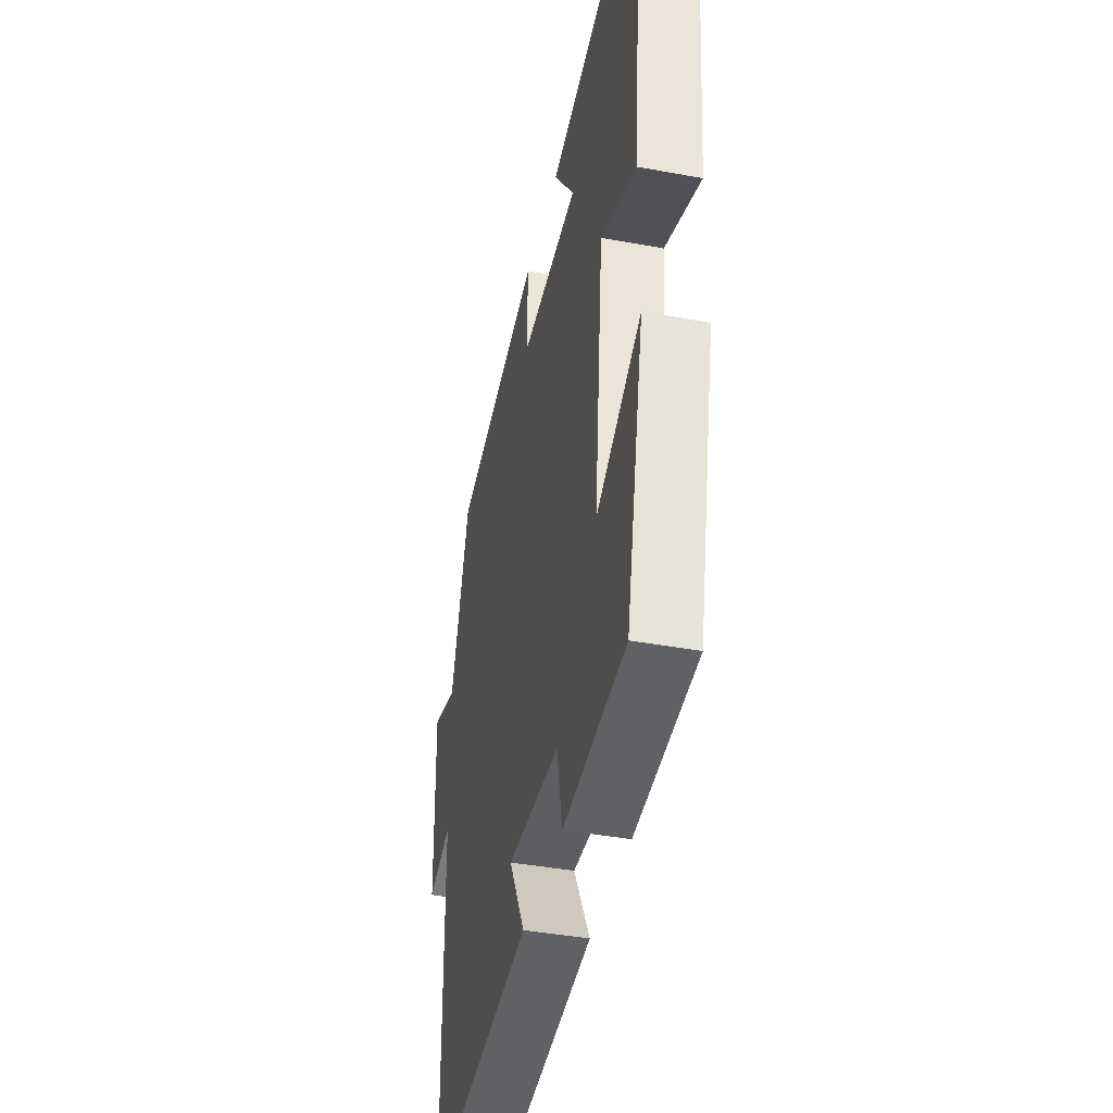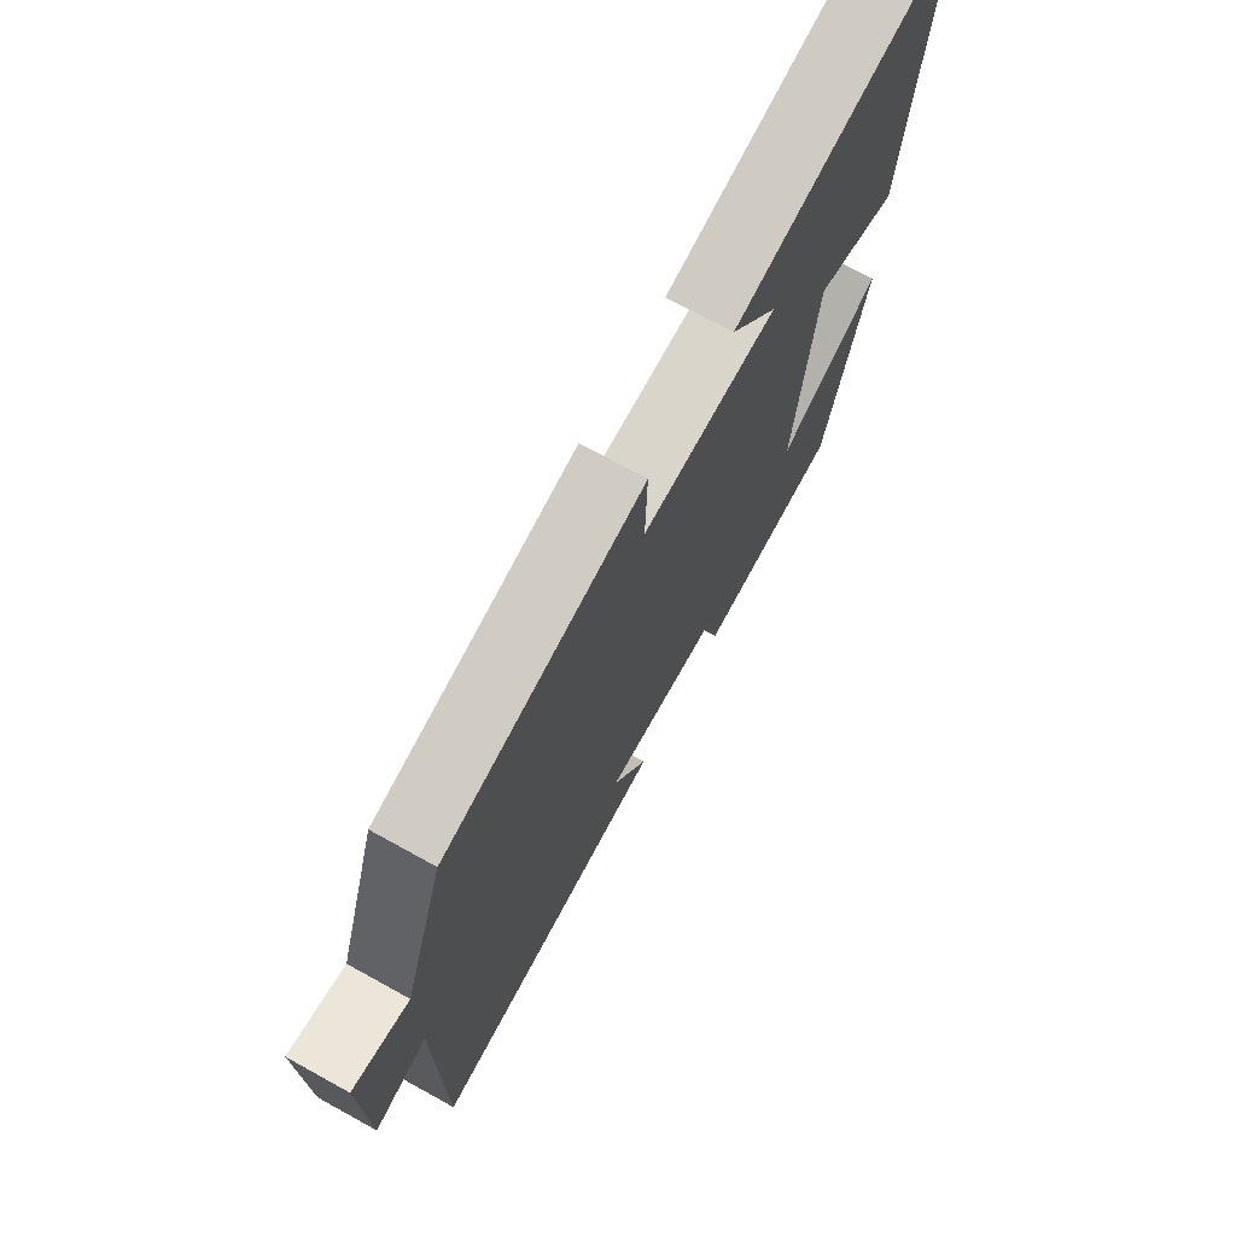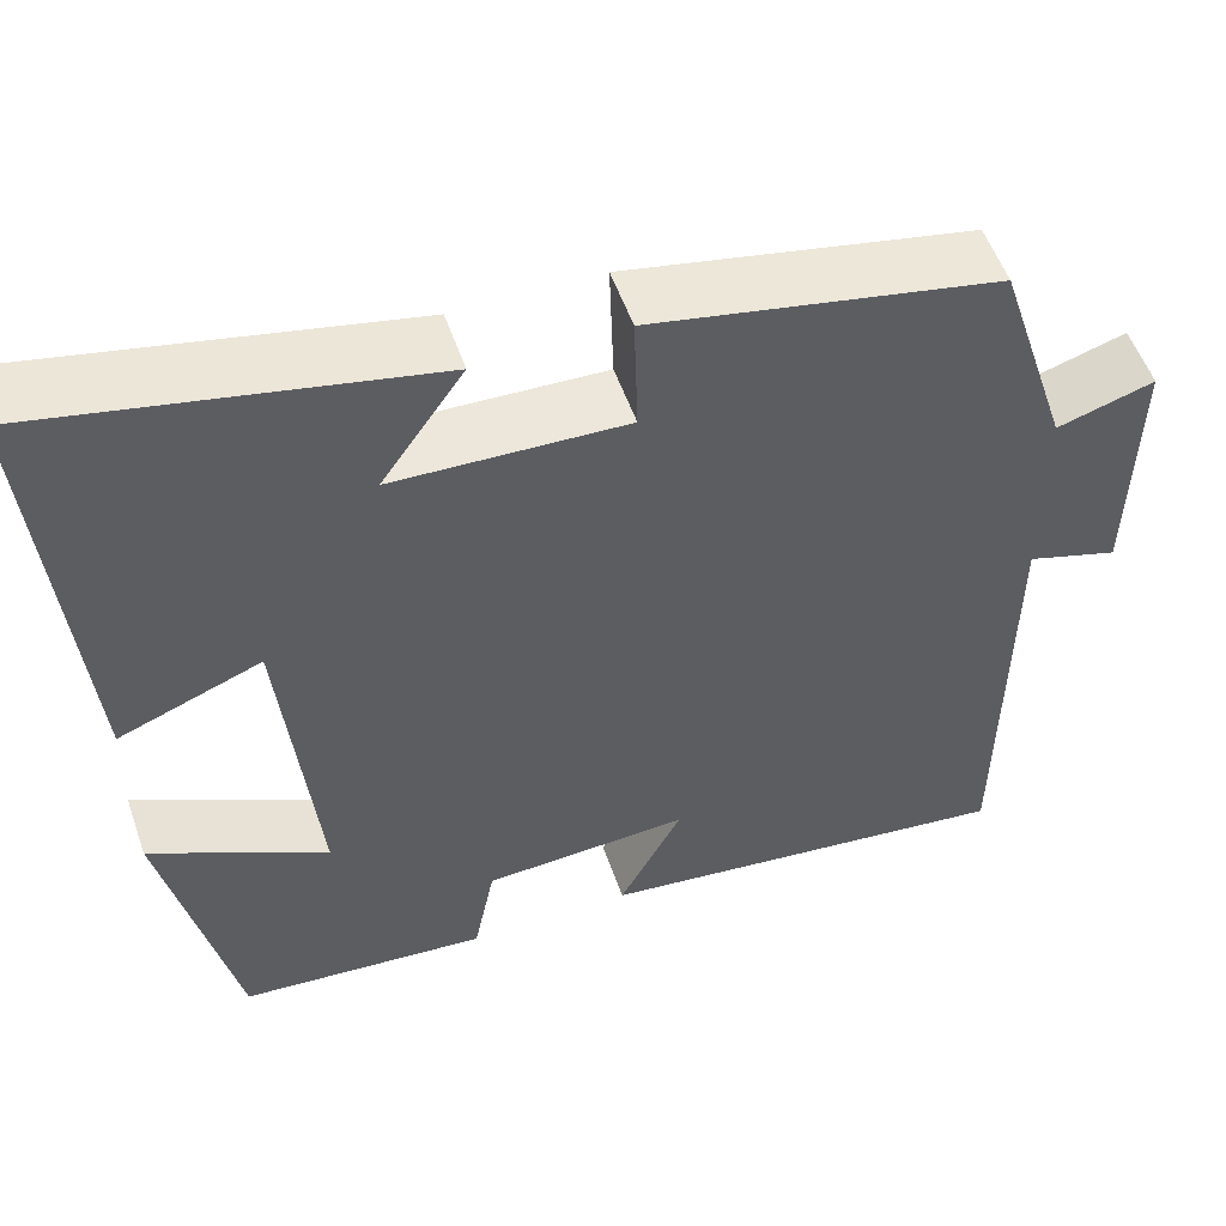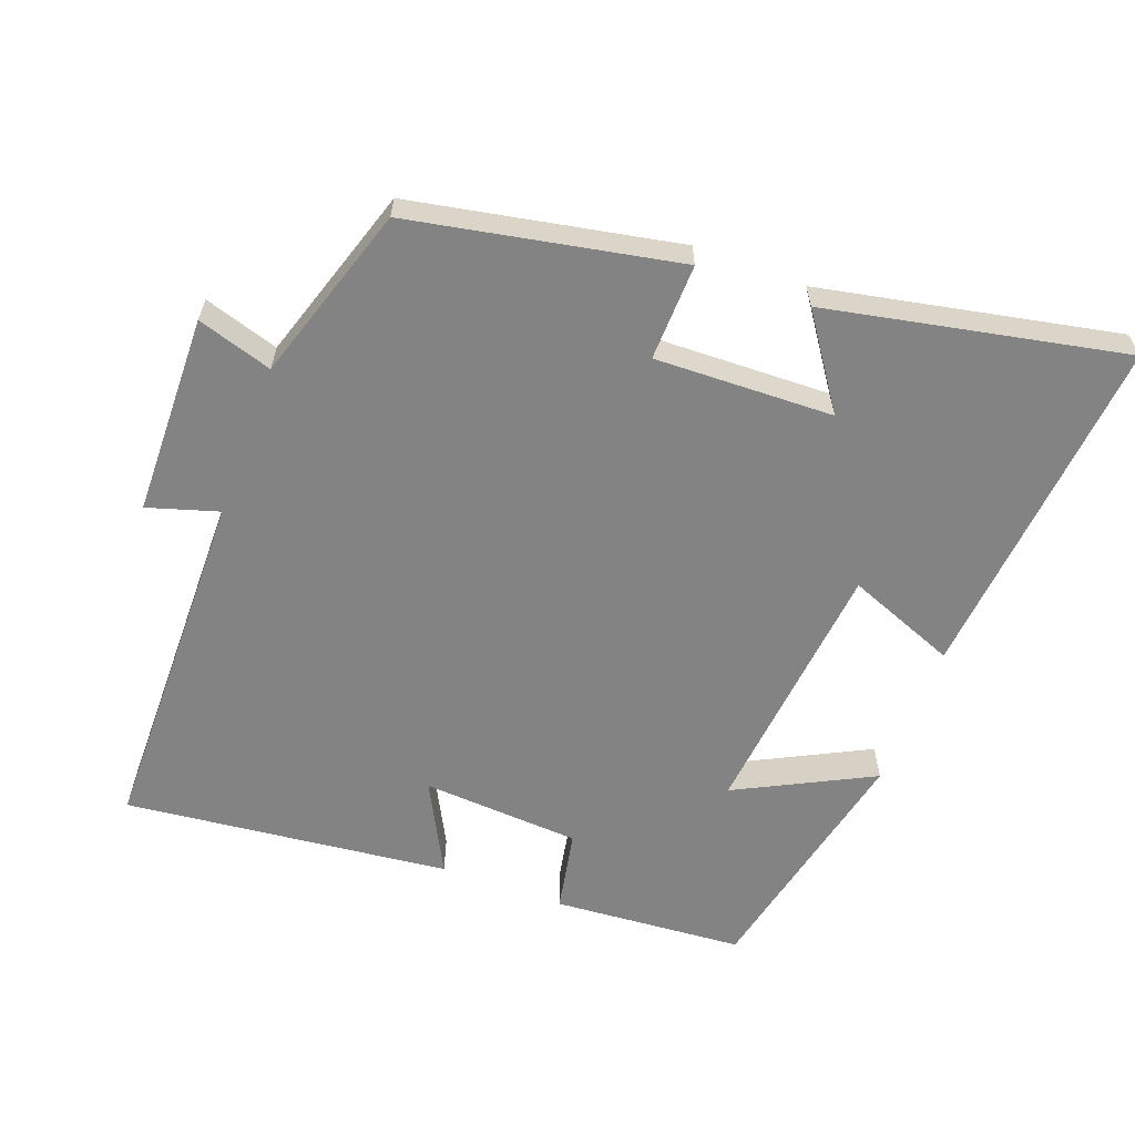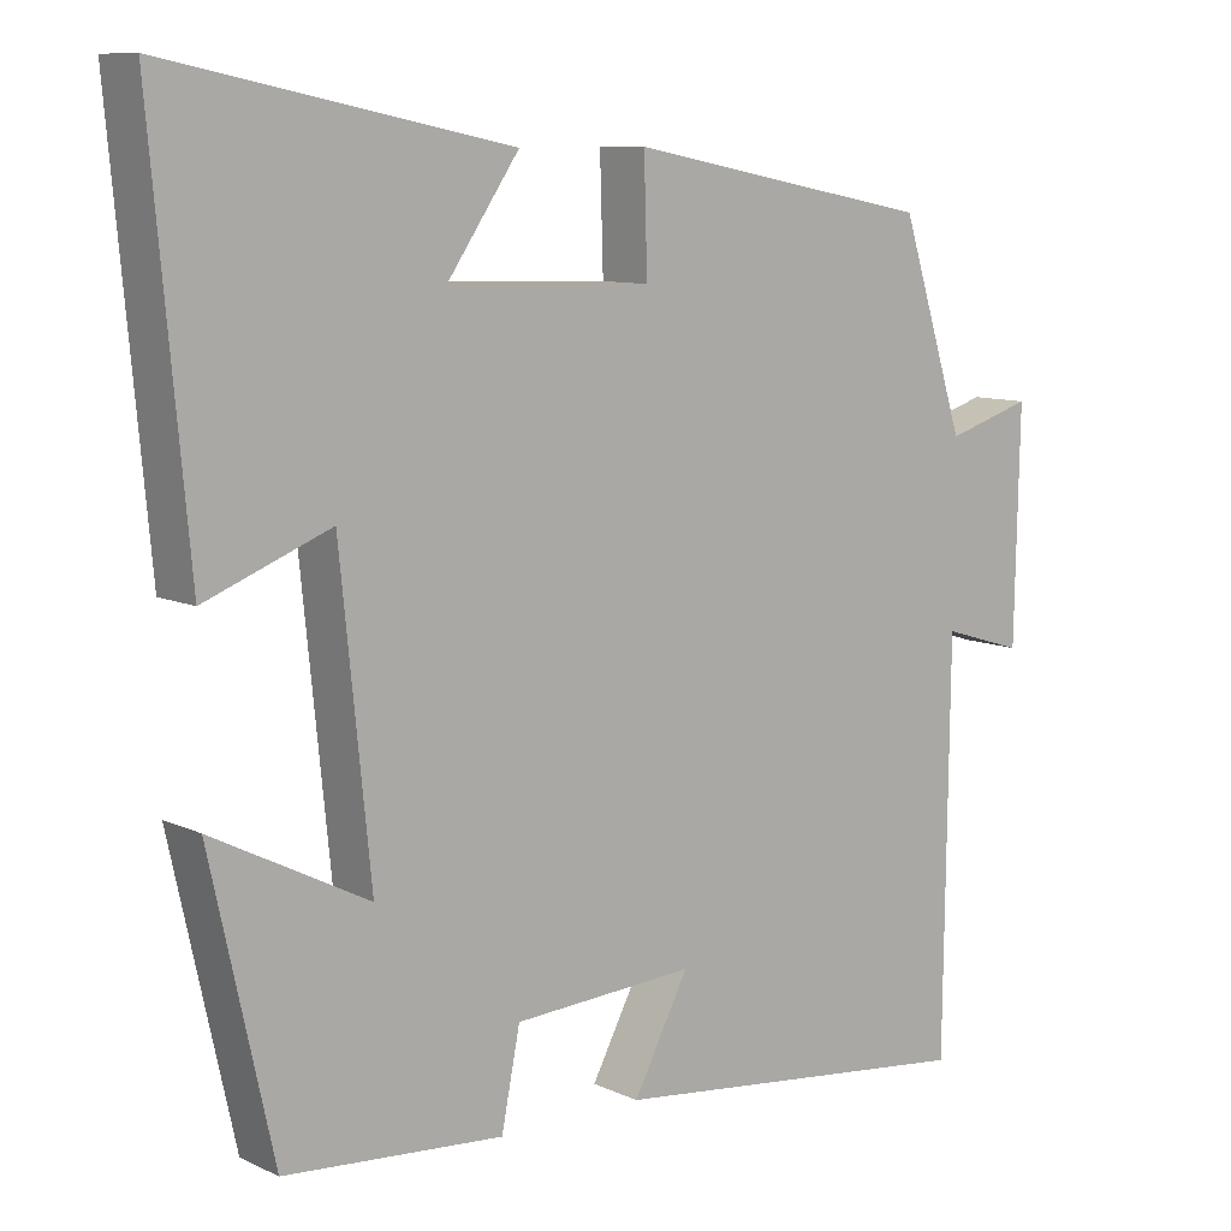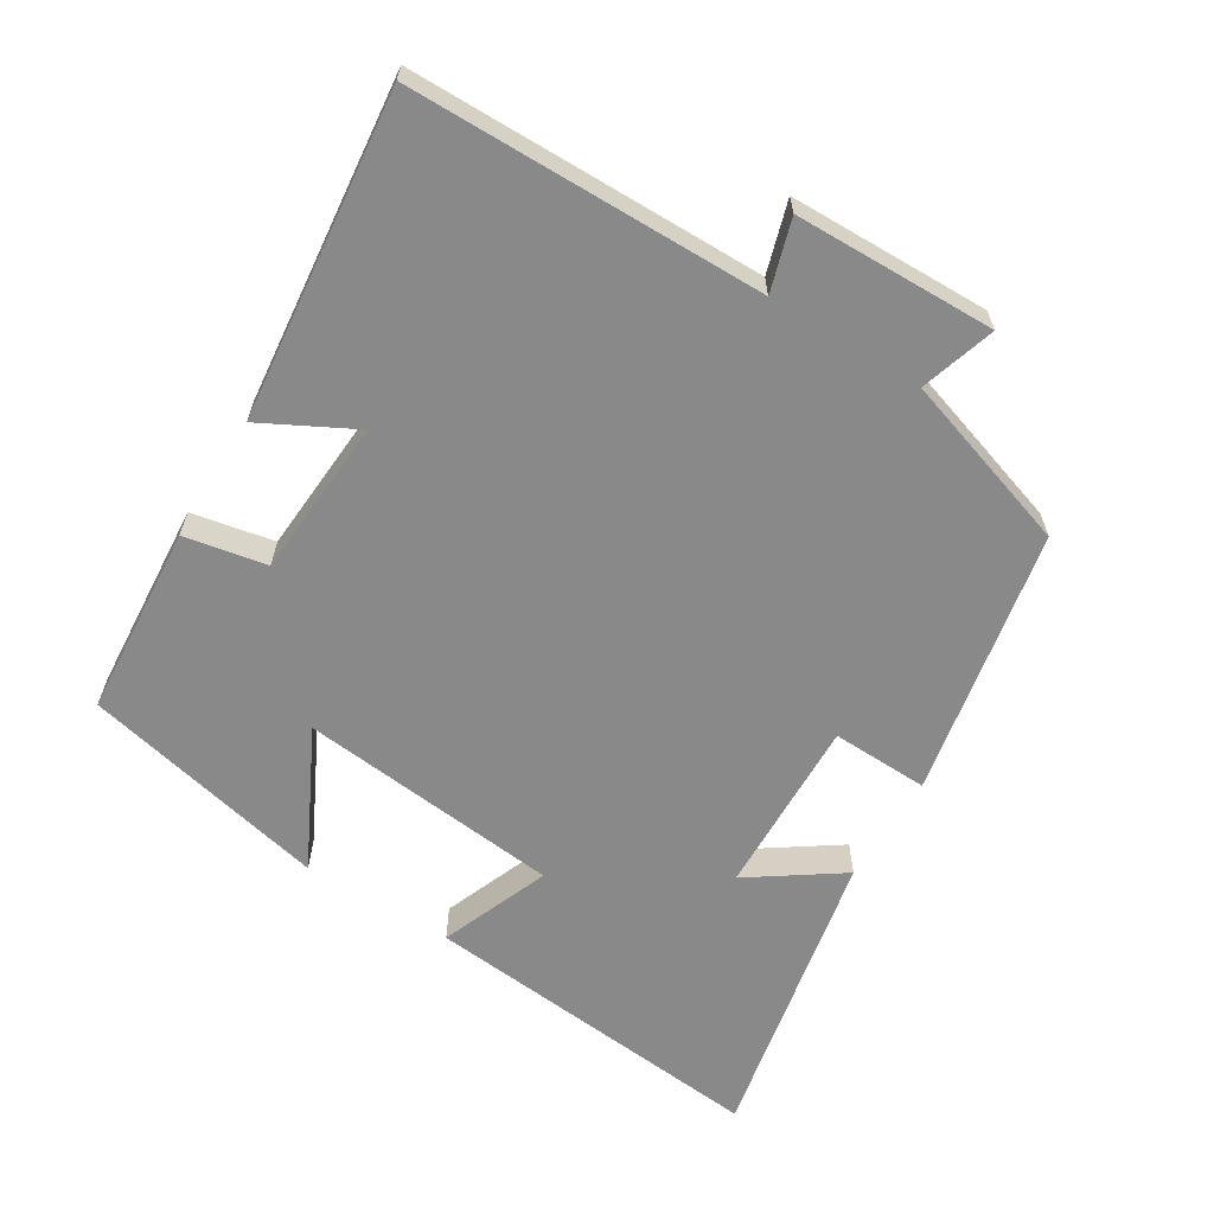
<metadata>
{"format":"obj","ext":"obj","renderer":"f3d","projection":"perspective","resolution":1024,"background":"white","views":[{"elev":-41.3,"azim":77.3,"up":"+Z"},{"elev":72.4,"azim":-61.1,"up":"+Z"},{"elev":53.7,"azim":161.0,"up":"+Z"},{"elev":-61.2,"azim":-20.5,"up":"+Y"},{"elev":9.5,"azim":140.1,"up":"+Z"},{"elev":-63.0,"azim":-121.7,"up":"+Y"}]}
</metadata>
<code>
v 0.422 0.07 -0.479
v 0.15 0.07 -0.5
v 0.127 0.07 -0.383
v -0.099 0.07 -0.369
v -0.03 0.07 -0.5
v -0.494 0.07 -0.552
v -0.5 0.07 -0.047
v -0.601 0.07 -0.078
v -0.607 0.07 0.208
v -0.5 0.07 0.175
v -0.42 0.07 0.426
v -0.039 0.07 0.5
v -0.043 0.07 0.362
v 0.211 0.07 0.37
v 0.121 0.07 0.5
v 0.546 0.07 0.586
v 0.5 0.07 0.087
v 0.344 0.07 0.148
v 0.306 0.07 -0.226
v 0.5 0.07 -0.127
v 0.422 0 -0.479
v 0.15 0 -0.5
v 0.127 0 -0.383
v -0.099 0 -0.369
v -0.03 0 -0.5
v -0.494 0 -0.552
v -0.5 0 -0.047
v -0.601 0 -0.078
v -0.607 0 0.208
v -0.5 0 0.175
v -0.42 0 0.426
v -0.039 0 0.5
v -0.043 0 0.362
v 0.211 0 0.37
v 0.121 0 0.5
v 0.546 0 0.586
v 0.5 0 0.087
v 0.344 0 0.148
v 0.306 0 -0.226
v 0.5 0 -0.127
f 19 20 1 2
f 18 19 2 3
f 16 17 18
f 14 15 16
f 14 16 18
f 13 14 18 3
f 10 11 12 13
f 7 8 9 10
f 4 5 6 7
f 7 10 13
f 3 4 7 13
f 22 21 40 39
f 23 22 39 38
f 38 37 36
f 36 35 34
f 38 36 34
f 23 38 34 33
f 33 32 31 30
f 30 29 28 27
f 27 26 25 24
f 33 30 27
f 33 27 24 23
f 1 21 22 2
f 2 22 23 3
f 3 23 24 4
f 4 24 25 5
f 5 25 26 6
f 6 26 27 7
f 7 27 28 8
f 8 28 29 9
f 9 29 30 10
f 10 30 31 11
f 11 31 32 12
f 12 32 33 13
f 13 33 34 14
f 14 34 35 15
f 15 35 36 16
f 16 36 37 17
f 17 37 38 18
f 18 38 39 19
f 19 39 40 20
f 20 40 21 1

</code>
